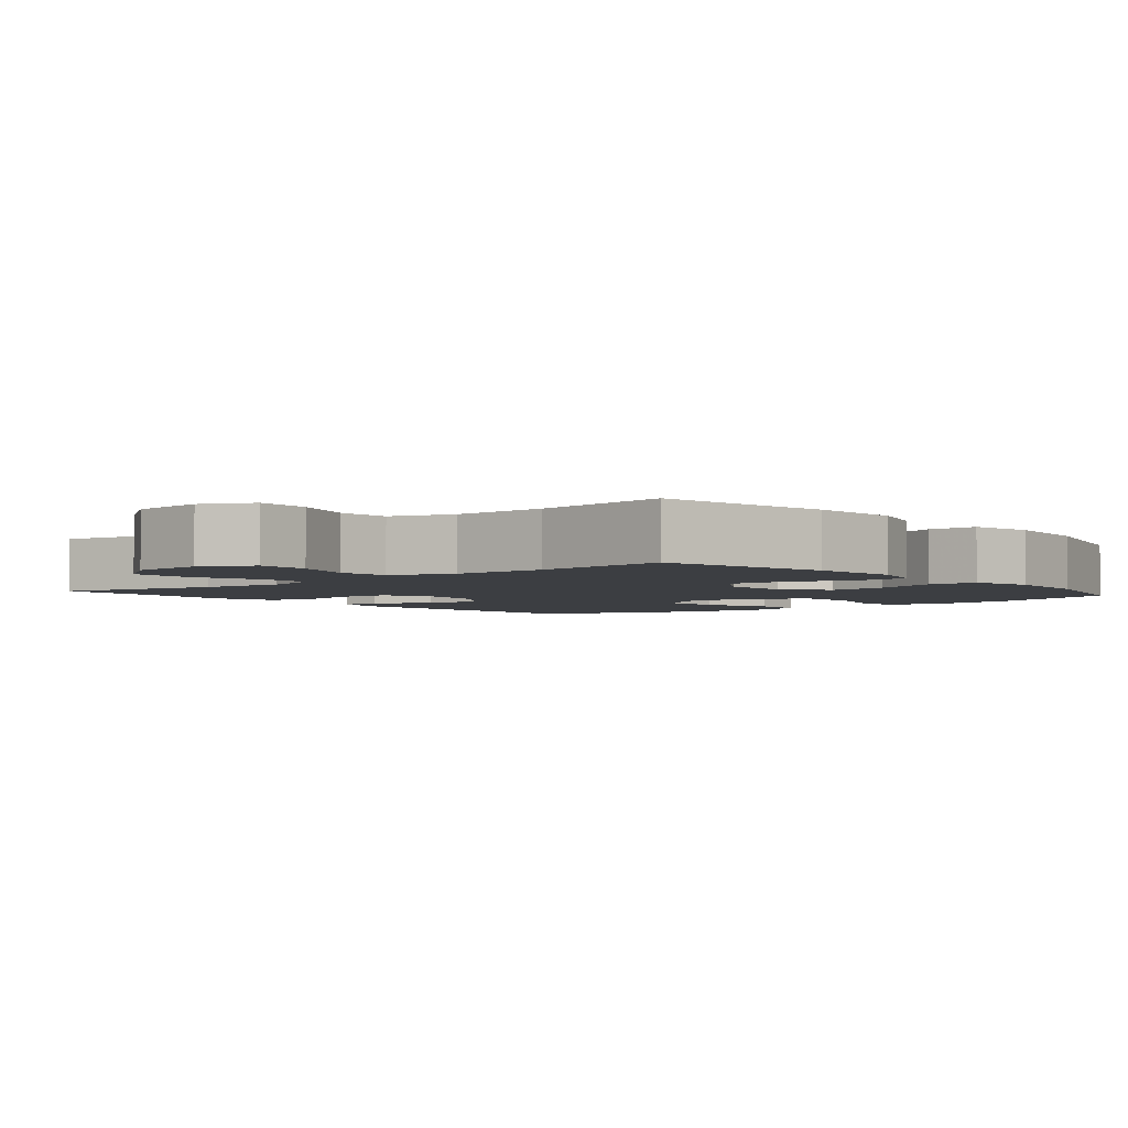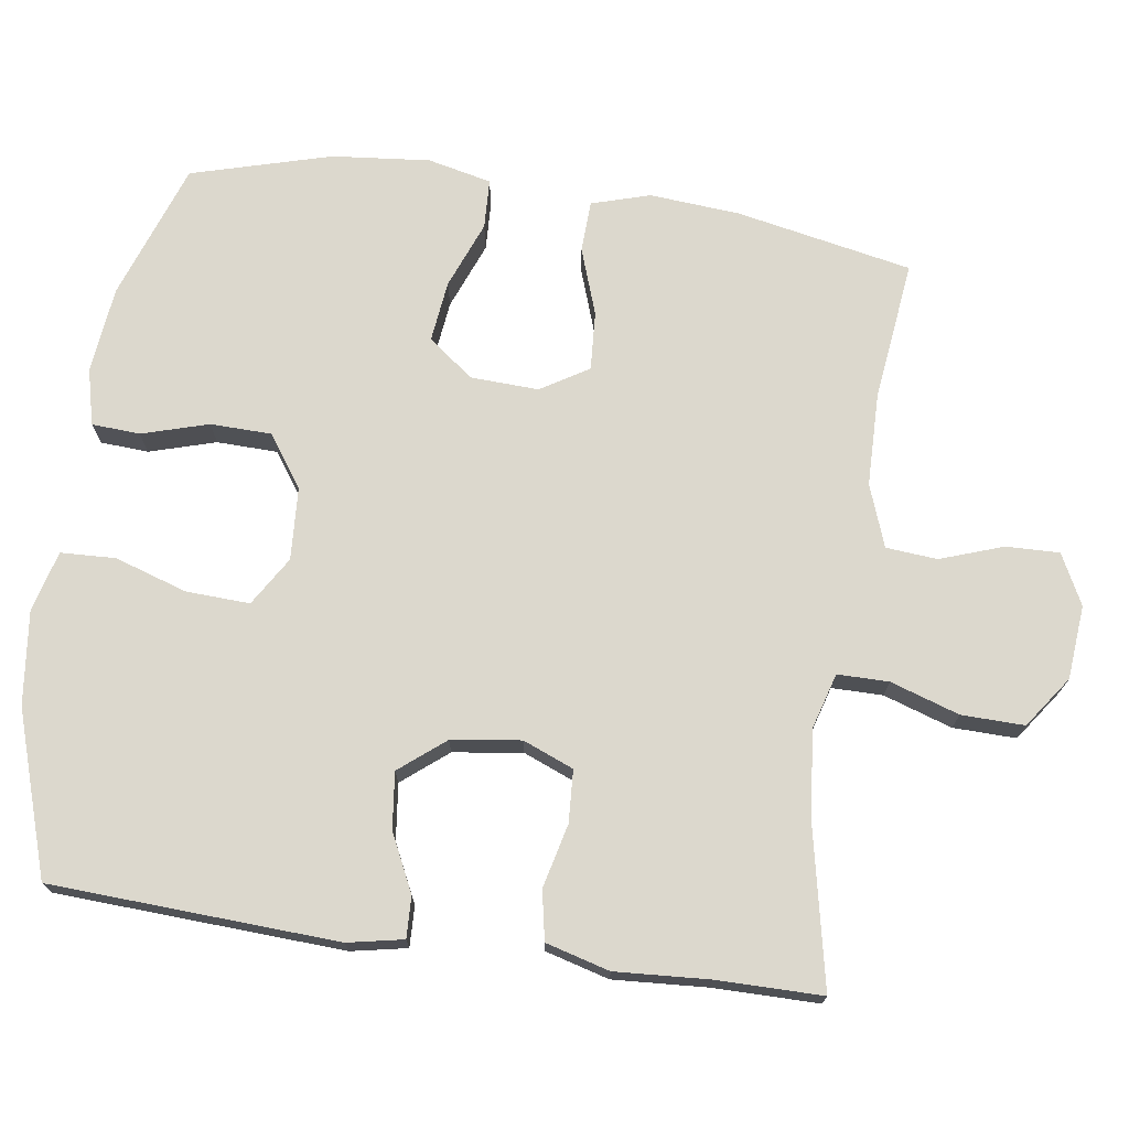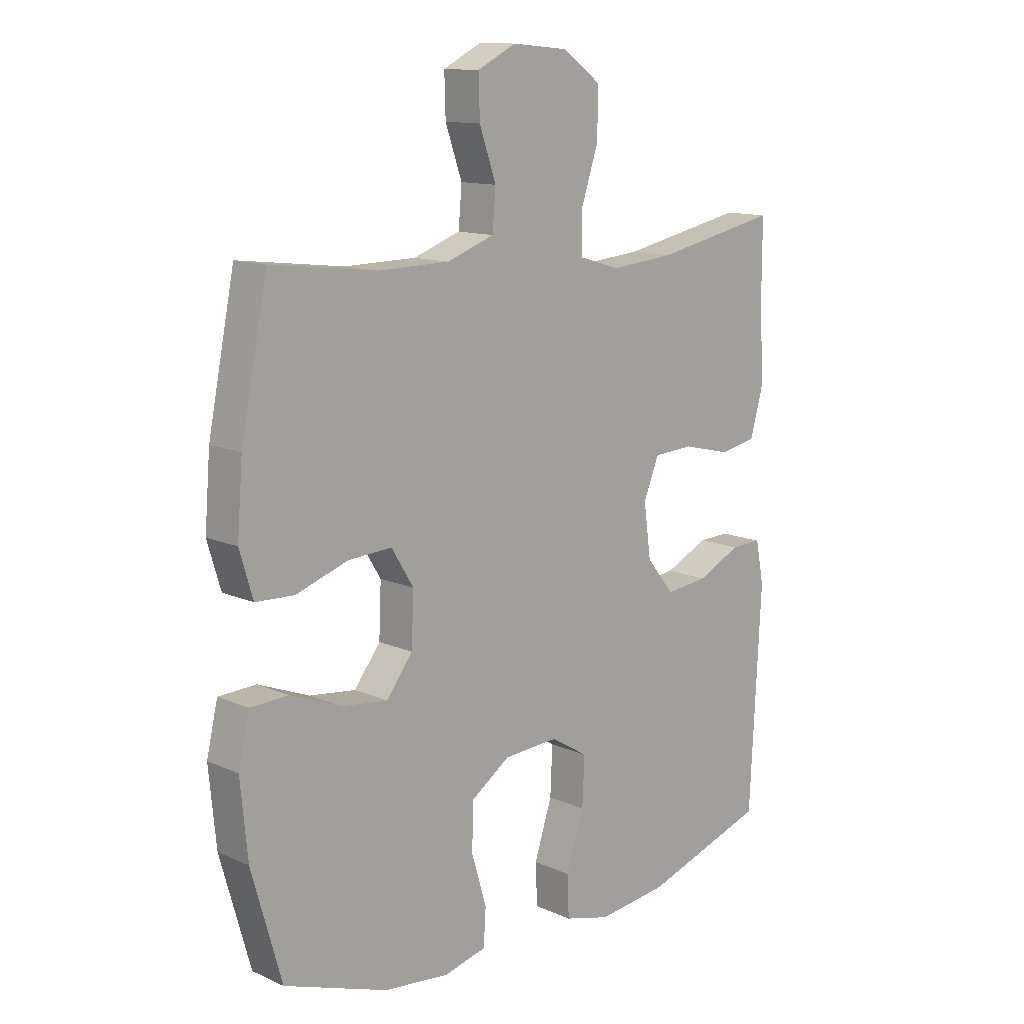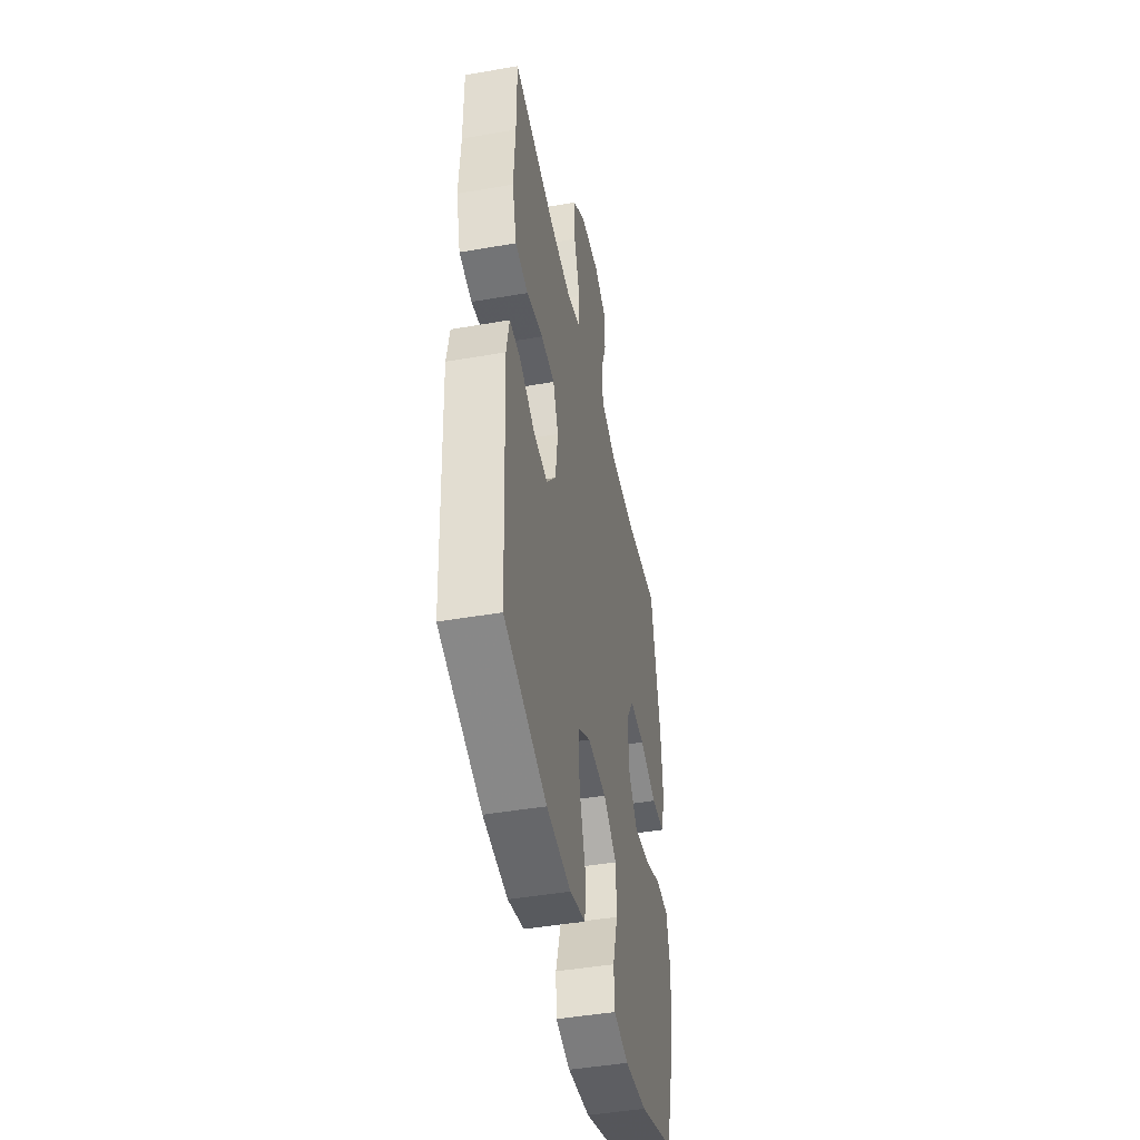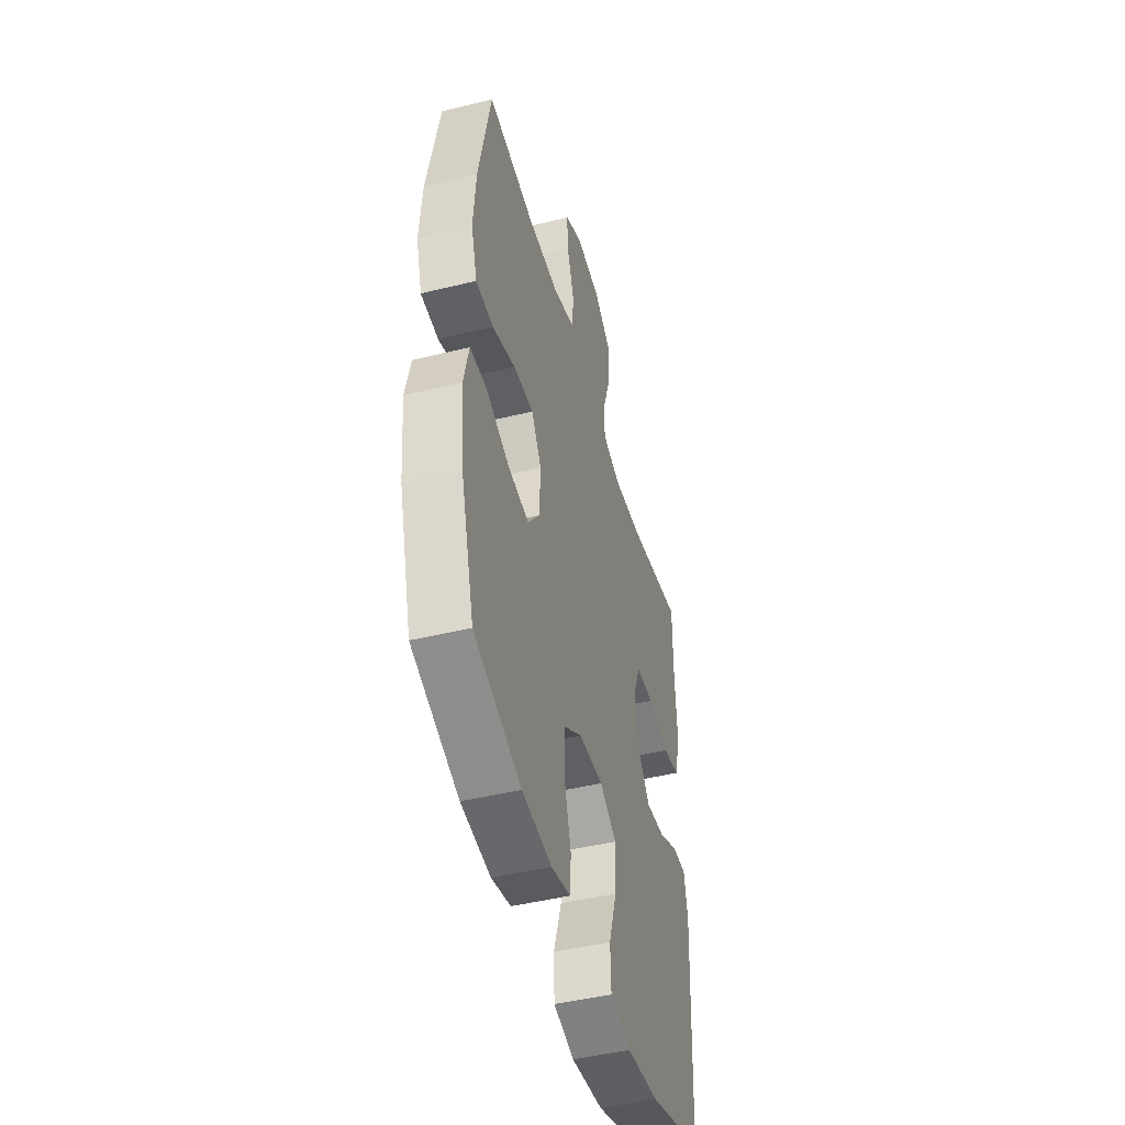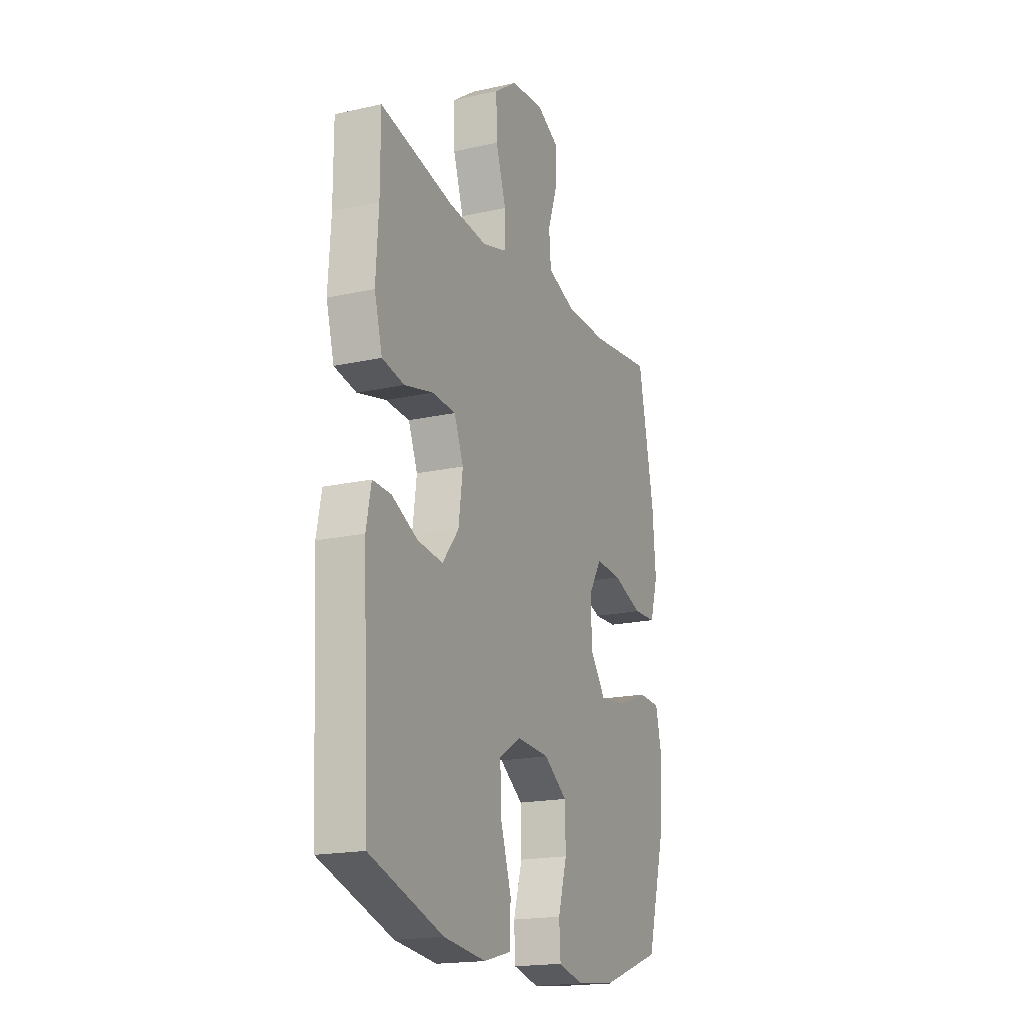
<metadata>
{"format":"obj","ext":"obj","renderer":"f3d","projection":"perspective","resolution":1024,"background":"white","views":[{"elev":-3.4,"azim":39.8,"up":"+Y"},{"elev":72.5,"azim":-81.8,"up":"+Y"},{"elev":12.6,"azim":135.7,"up":"+Z"},{"elev":-45.6,"azim":-78.7,"up":"+Z"},{"elev":-46.5,"azim":105.6,"up":"+Z"},{"elev":-18.6,"azim":-66.8,"up":"+Z"}]}
</metadata>
<code>
v 0.5 0.07 0.5
v 0.548 0.07 0.26
v 0.558 0.07 0.136
v 0.534 0.07 0.056
v 0.464 0.07 0.053
v 0.372 0.07 0.085
v 0.292 0.07 0.09
v 0.252 0.07 0.025
v 0.256 0.07 -0.068
v 0.303 0.07 -0.13
v 0.387 0.07 -0.12
v 0.479 0.07 -0.084
v 0.547 0.07 -0.087
v 0.567 0.07 -0.174
v 0.554 0.07 -0.308
v 0.5 0.07 -0.5
v 0.312 0.07 -0.566
v 0.194 0.07 -0.579
v 0.117 0.07 -0.56
v 0.113 0.07 -0.494
v 0.14 0.07 -0.403
v 0.138 0.07 -0.319
v 0.067 0.07 -0.27
v -0.032 0.07 -0.264
v -0.099 0.07 -0.305
v -0.095 0.07 -0.392
v -0.063 0.07 -0.491
v -0.066 0.07 -0.566
v -0.149 0.07 -0.588
v -0.277 0.07 -0.573
v -0.5 0.07 -0.5
v -0.52 0.07 -0.108
v -0.505 0.07 -0.032
v -0.449 0.07 -0.034
v -0.37 0.07 -0.072
v -0.293 0.07 -0.081
v -0.243 0.07 -0.019
v -0.23 0.07 0.076
v -0.258 0.07 0.145
v -0.33 0.07 0.149
v -0.417 0.07 0.128
v -0.484 0.07 0.141
v -0.508 0.07 0.228
v -0.5 0.07 0.356
v -0.5 0.07 0.5
v -0.277 0.07 0.454
v -0.16 0.07 0.443
v -0.085 0.07 0.465
v -0.085 0.07 0.535
v -0.116 0.07 0.629
v -0.118 0.07 0.715
v -0.048 0.07 0.765
v 0.053 0.07 0.774
v 0.122 0.07 0.739
v 0.12 0.07 0.666
v 0.09 0.07 0.58
v 0.096 0.07 0.51
v 0.181 0.07 0.479
v 0.31 0.07 0.477
v 0.5 0 0.5
v 0.548 0 0.26
v 0.558 0 0.136
v 0.534 0 0.056
v 0.464 0 0.053
v 0.372 0 0.085
v 0.292 0 0.09
v 0.252 0 0.025
v 0.256 0 -0.068
v 0.303 0 -0.13
v 0.387 0 -0.12
v 0.479 0 -0.084
v 0.547 0 -0.087
v 0.567 0 -0.174
v 0.554 0 -0.308
v 0.5 0 -0.5
v 0.312 0 -0.566
v 0.194 0 -0.579
v 0.117 0 -0.56
v 0.113 0 -0.494
v 0.14 0 -0.403
v 0.138 0 -0.319
v 0.067 0 -0.27
v -0.032 0 -0.264
v -0.099 0 -0.305
v -0.095 0 -0.392
v -0.063 0 -0.491
v -0.066 0 -0.566
v -0.149 0 -0.588
v -0.277 0 -0.573
v -0.5 0 -0.5
v -0.52 0 -0.108
v -0.505 0 -0.032
v -0.449 0 -0.034
v -0.37 0 -0.072
v -0.293 0 -0.081
v -0.243 0 -0.019
v -0.23 0 0.076
v -0.258 0 0.145
v -0.33 0 0.149
v -0.417 0 0.128
v -0.484 0 0.141
v -0.508 0 0.228
v -0.5 0 0.356
v -0.5 0 0.5
v -0.277 0 0.454
v -0.16 0 0.443
v -0.085 0 0.465
v -0.085 0 0.535
v -0.116 0 0.629
v -0.118 0 0.715
v -0.048 0 0.765
v 0.053 0 0.774
v 0.122 0 0.739
v 0.12 0 0.666
v 0.09 0 0.58
v 0.096 0 0.51
v 0.181 0 0.479
v 0.31 0 0.477
f 53 54 55 56
f 53 56 57
f 52 53 57
f 49 50 51 52
f 48 49 52 57
f 47 48 57 58
f 44 45 46
f 44 46 47
f 40 41 42 43
f 39 40 43 44
f 32 33 34 35
f 32 35 36
f 31 32 36
f 30 31 36 37
f 26 27 28 29
f 25 26 29 30
f 18 19 20 21
f 18 21 22
f 17 18 22
f 16 17 22
f 15 16 22 23
f 11 12 13 14
f 10 11 14 15
f 3 4 5 6
f 3 6 7
f 59 1 2 3
f 59 3 7
f 58 59 7 8
f 39 44 47 58
f 38 39 58 8
f 25 30 37 38
f 24 25 38 8
f 23 24 8 9
f 10 15 23
f 9 10 23
f 115 114 113 112
f 116 115 112
f 116 112 111
f 111 110 109 108
f 116 111 108 107
f 117 116 107 106
f 105 104 103
f 106 105 103
f 102 101 100 99
f 103 102 99 98
f 94 93 92 91
f 95 94 91
f 95 91 90
f 96 95 90 89
f 88 87 86 85
f 89 88 85 84
f 80 79 78 77
f 81 80 77
f 81 77 76
f 81 76 75
f 82 81 75 74
f 73 72 71 70
f 74 73 70 69
f 65 64 63 62
f 66 65 62
f 62 61 60 118
f 66 62 118
f 67 66 118 117
f 117 106 103 98
f 67 117 98 97
f 97 96 89 84
f 67 97 84 83
f 68 67 83 82
f 82 74 69
f 82 69 68
f 1 60 61 2
f 2 61 62 3
f 3 62 63 4
f 4 63 64 5
f 5 64 65 6
f 6 65 66 7
f 7 66 67 8
f 8 67 68 9
f 9 68 69 10
f 10 69 70 11
f 11 70 71 12
f 12 71 72 13
f 13 72 73 14
f 14 73 74 15
f 15 74 75 16
f 16 75 76 17
f 17 76 77 18
f 18 77 78 19
f 19 78 79 20
f 20 79 80 21
f 21 80 81 22
f 22 81 82 23
f 23 82 83 24
f 24 83 84 25
f 25 84 85 26
f 26 85 86 27
f 27 86 87 28
f 28 87 88 29
f 29 88 89 30
f 30 89 90 31
f 31 90 91 32
f 32 91 92 33
f 33 92 93 34
f 34 93 94 35
f 35 94 95 36
f 36 95 96 37
f 37 96 97 38
f 38 97 98 39
f 39 98 99 40
f 40 99 100 41
f 41 100 101 42
f 42 101 102 43
f 43 102 103 44
f 44 103 104 45
f 45 104 105 46
f 46 105 106 47
f 47 106 107 48
f 48 107 108 49
f 49 108 109 50
f 50 109 110 51
f 51 110 111 52
f 52 111 112 53
f 53 112 113 54
f 54 113 114 55
f 55 114 115 56
f 56 115 116 57
f 57 116 117 58
f 58 117 118 59
f 59 118 60 1

</code>
